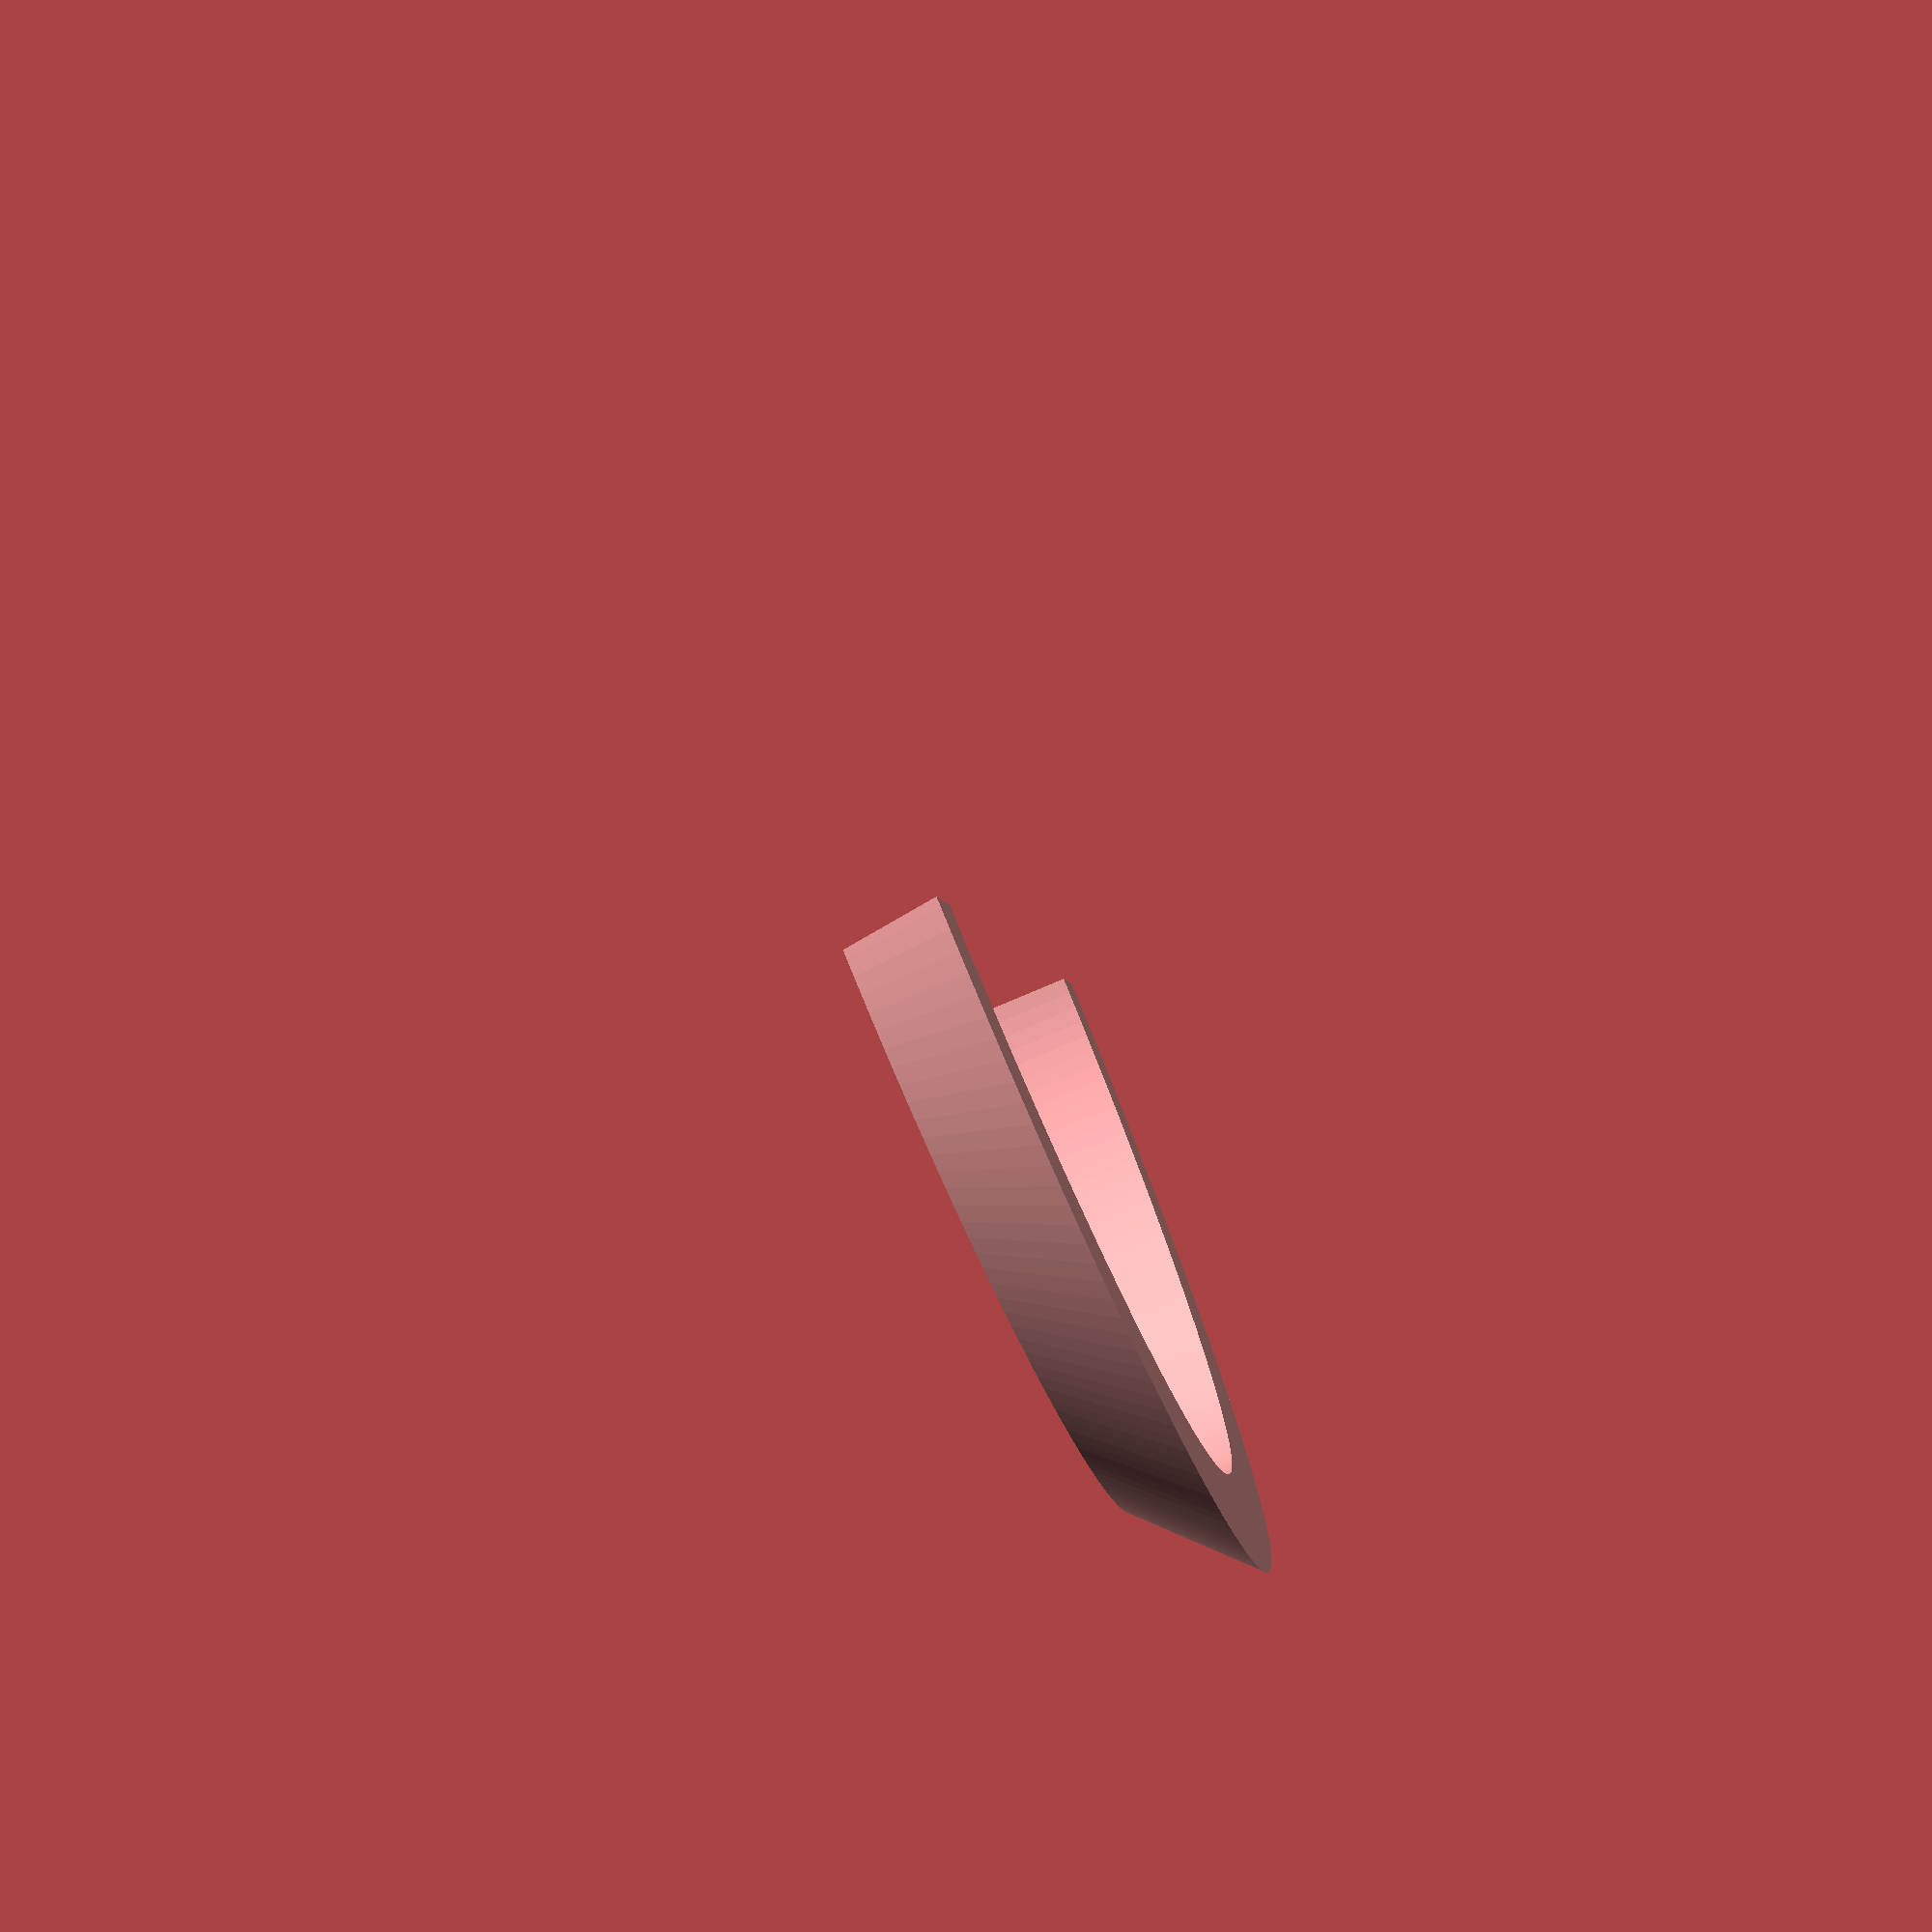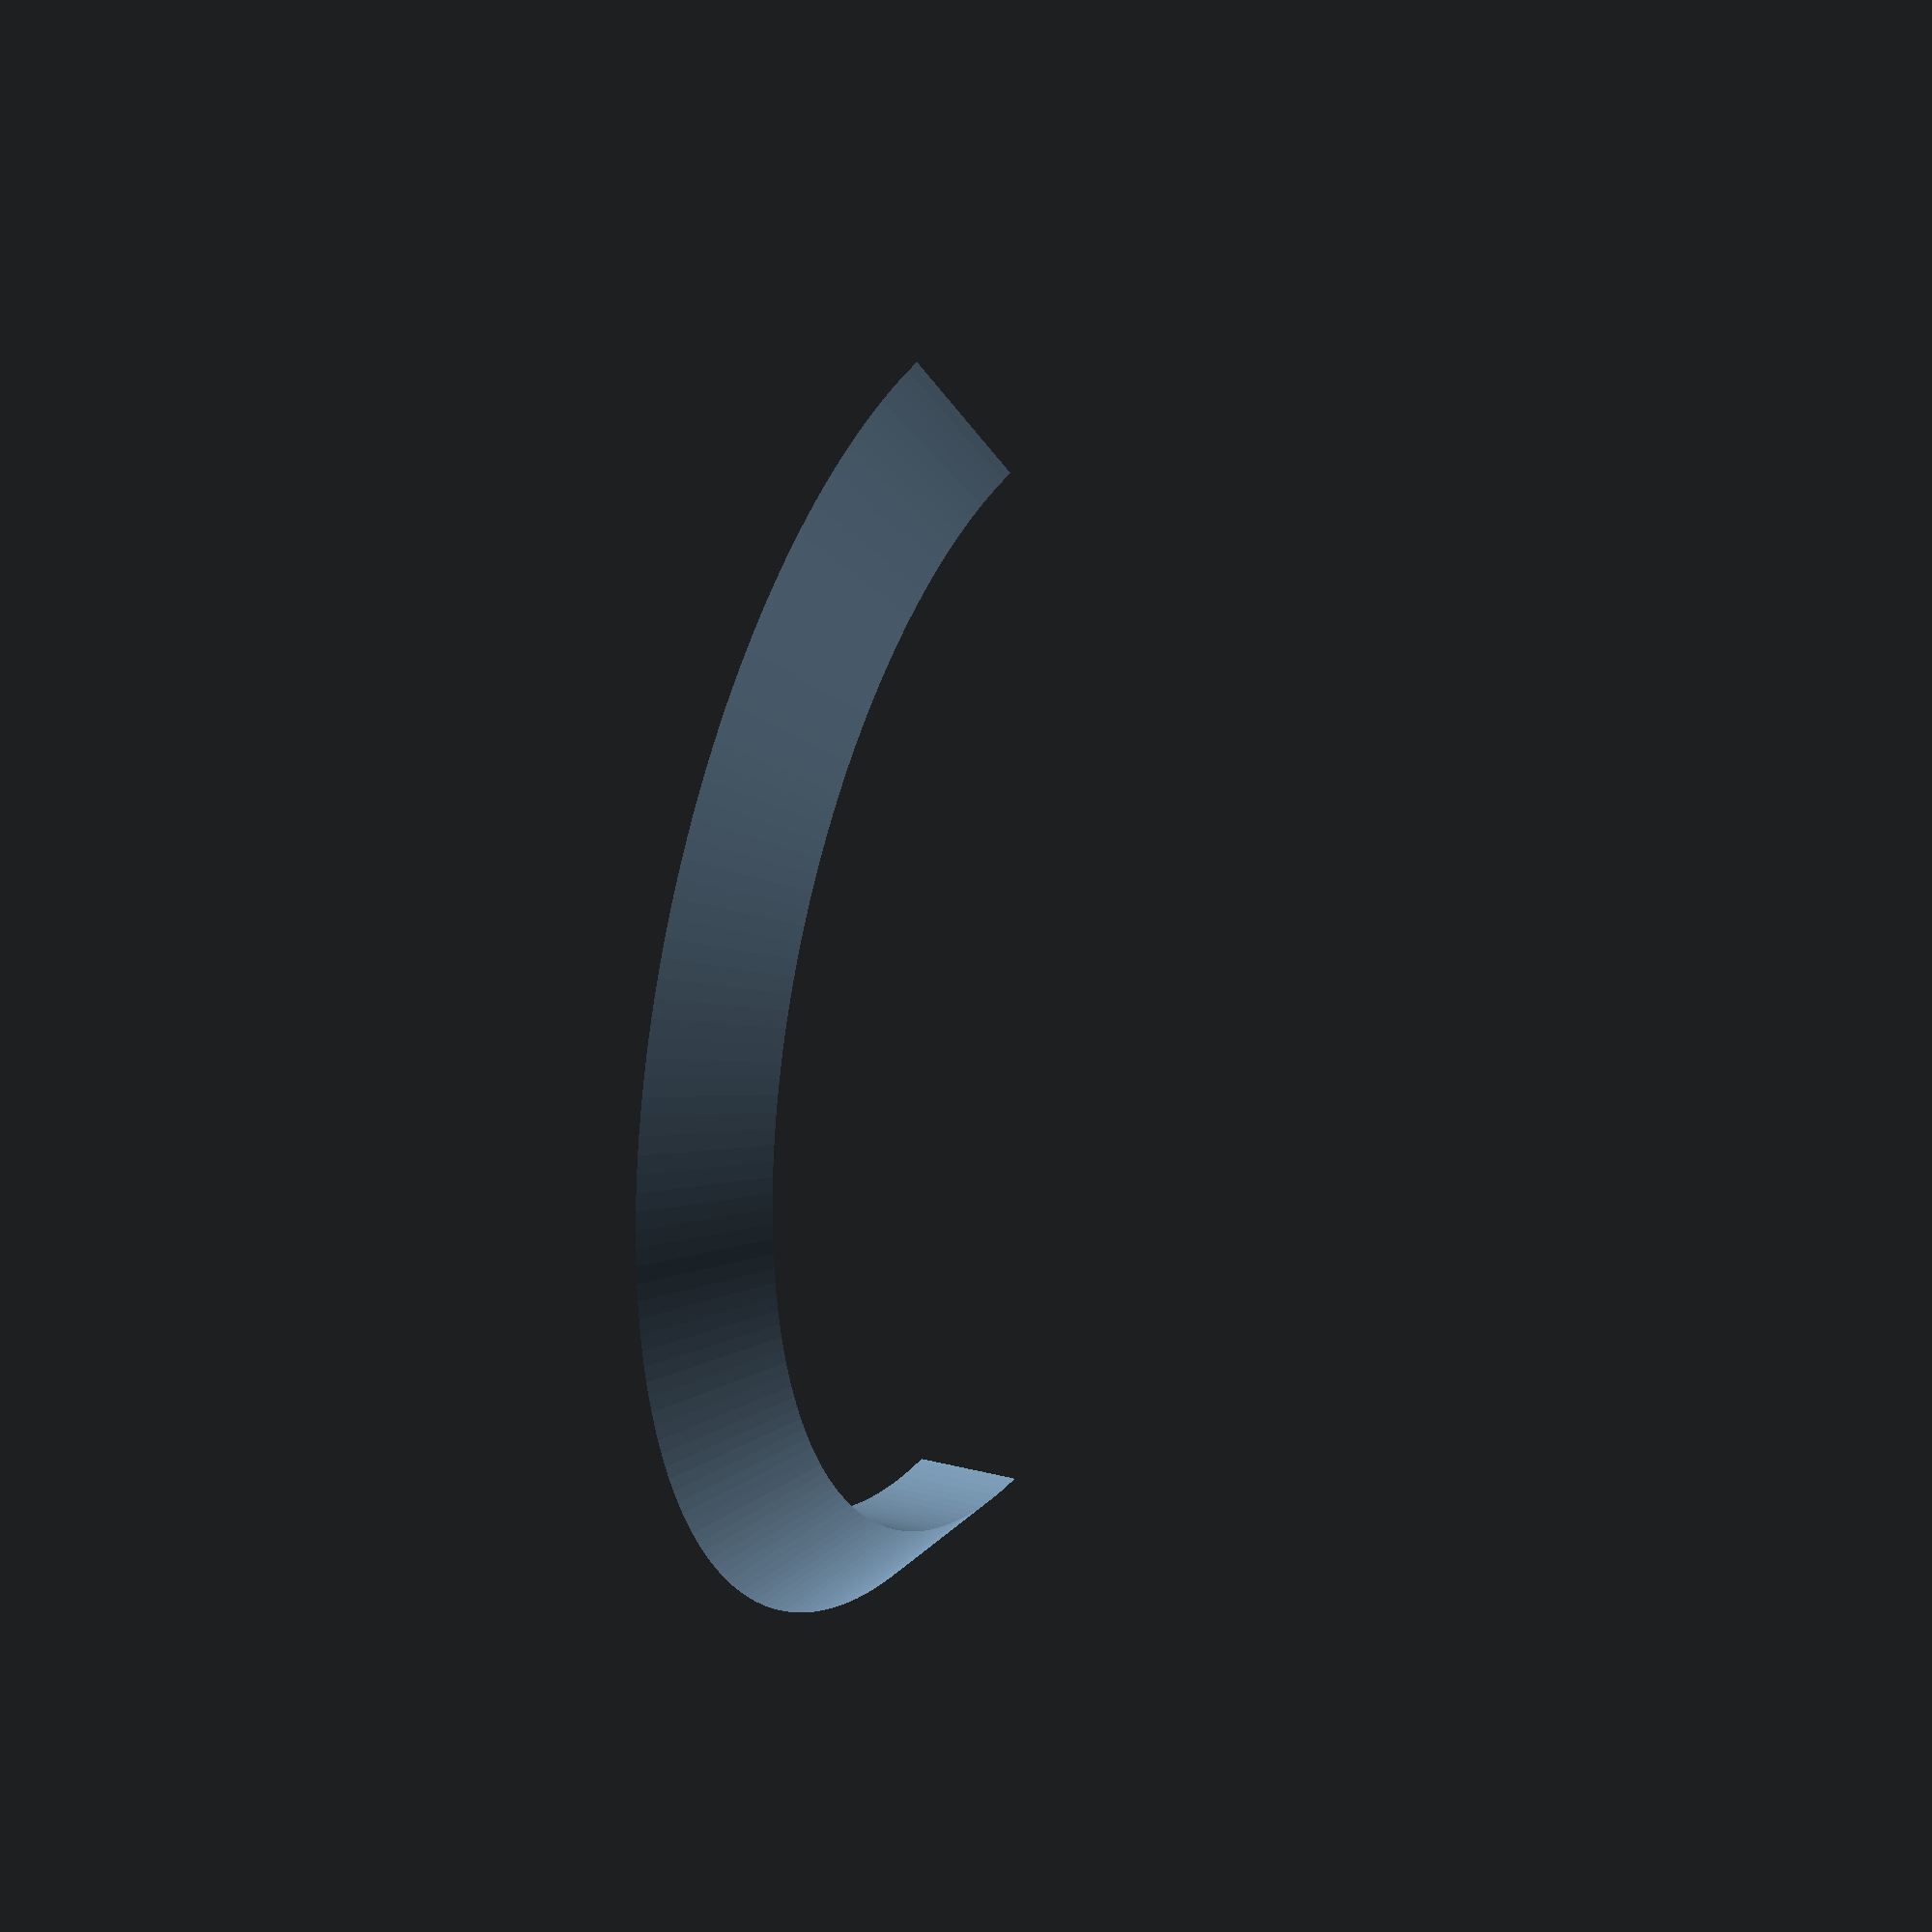
<openscad>
d=55;
h=10;

difference()
{
    rotate_extrude(convexity = 10, $fa=1)
    polygon(points=[[d,0],[d+h,0],[d,h]]);
    
    translate([-d-h-0.05,0,-.05])
    cube([2*d+d*h+0.1,d+h+0.1,h+0.1]);
    
};

</openscad>
<views>
elev=258.6 azim=253.9 roll=66.9 proj=p view=solid
elev=153.1 azim=269.5 roll=244.9 proj=o view=solid
</views>
